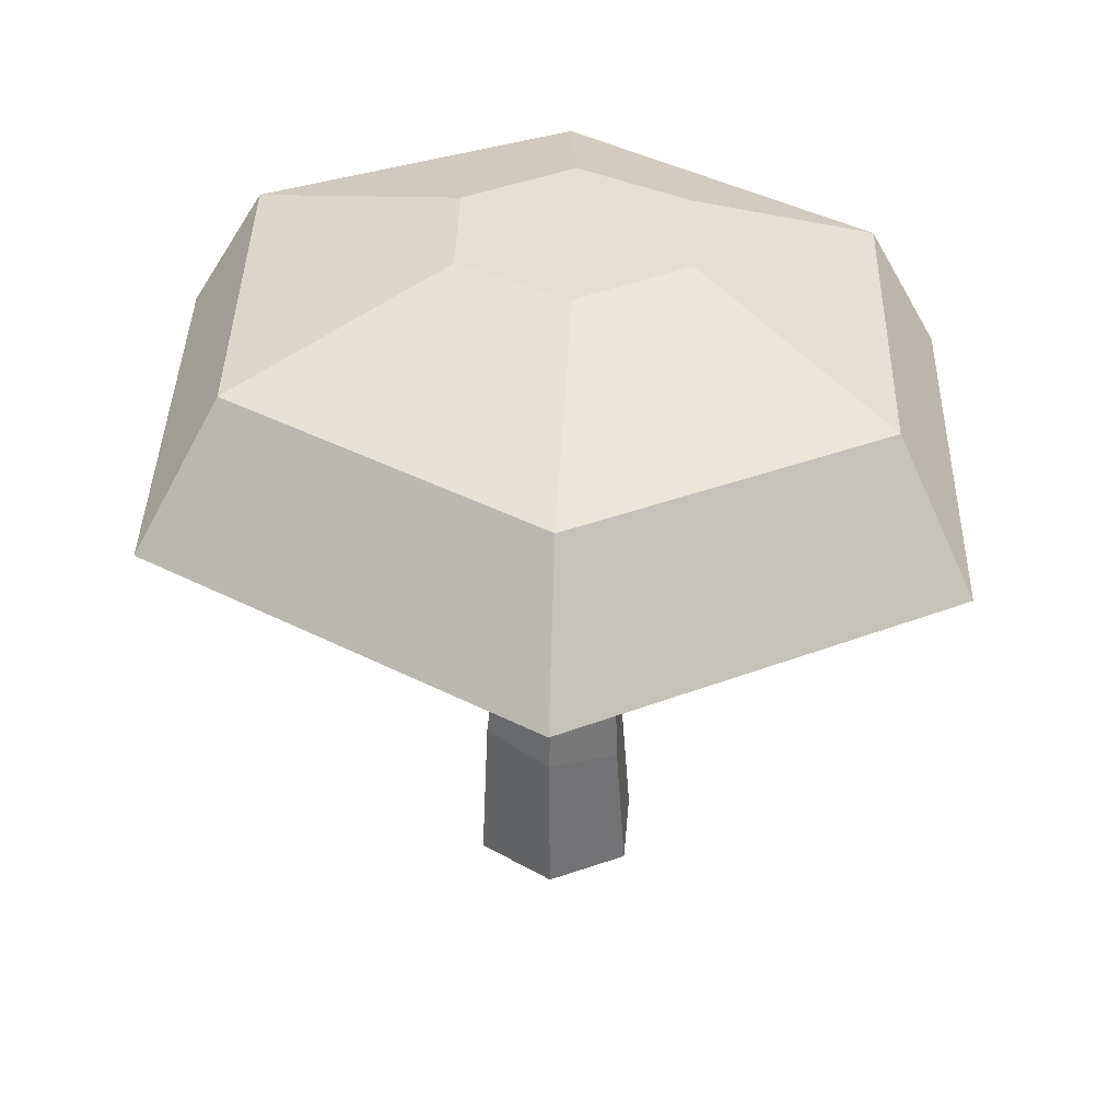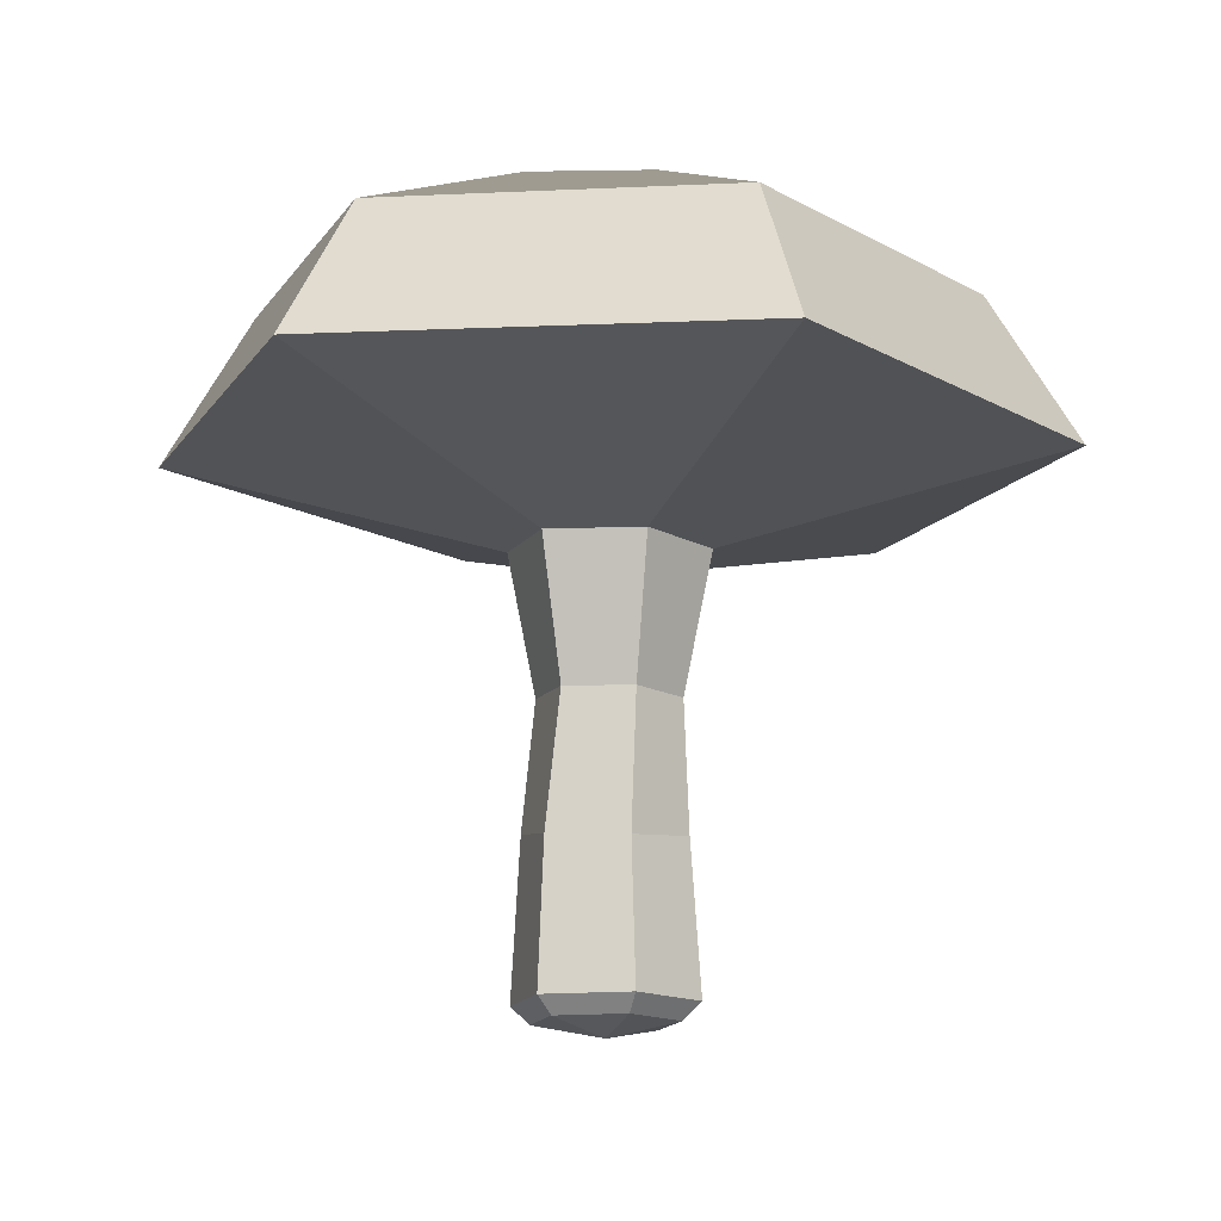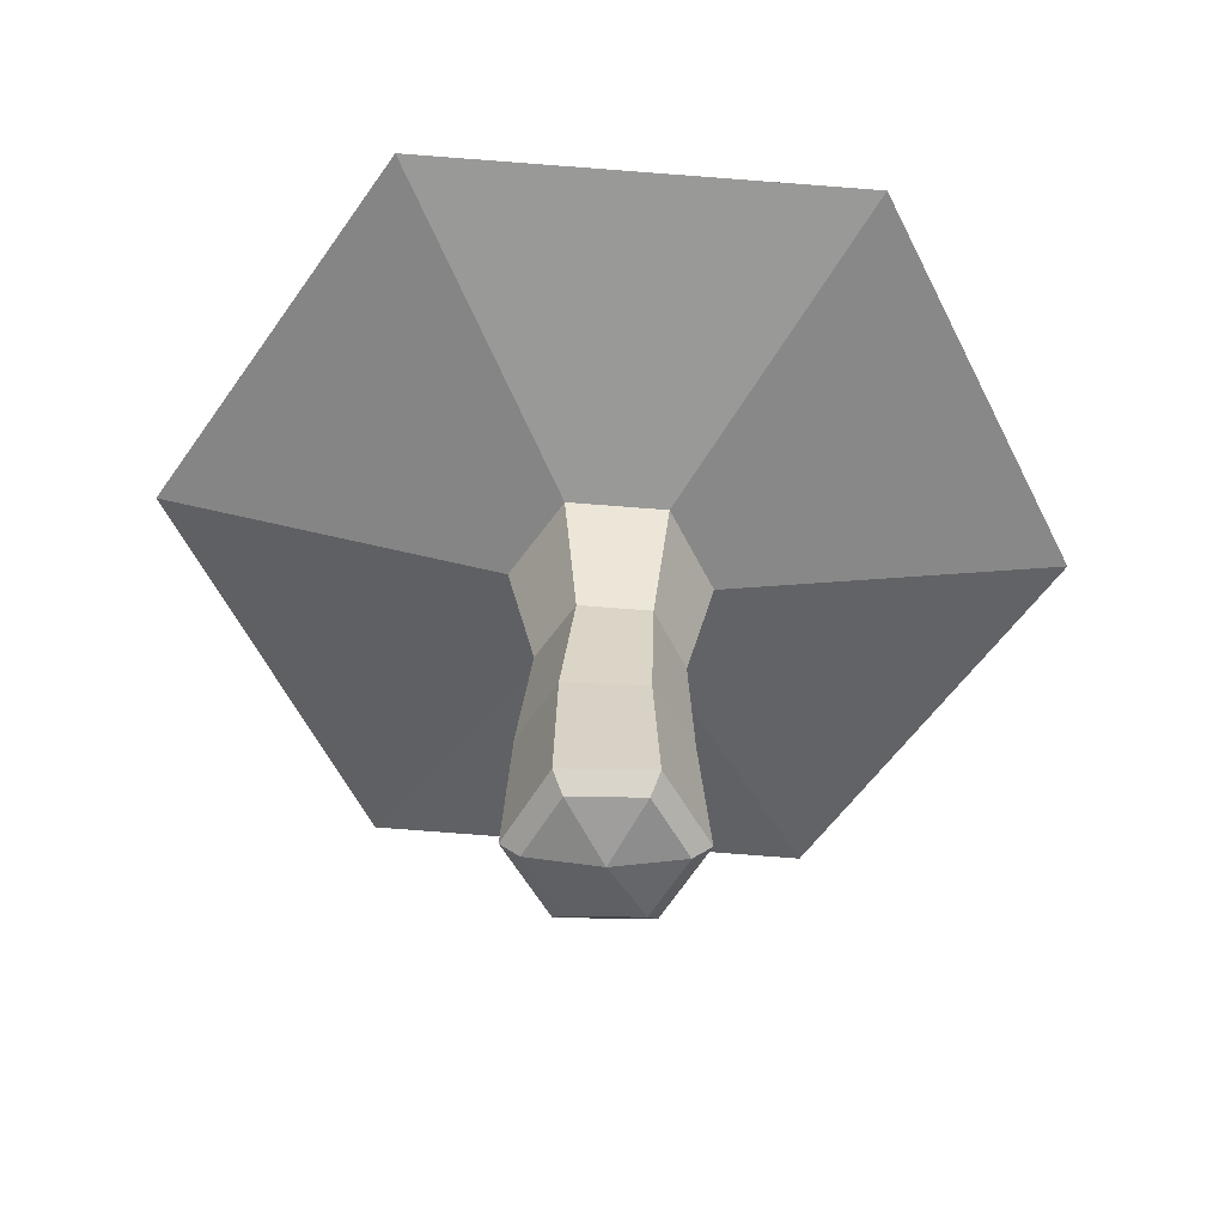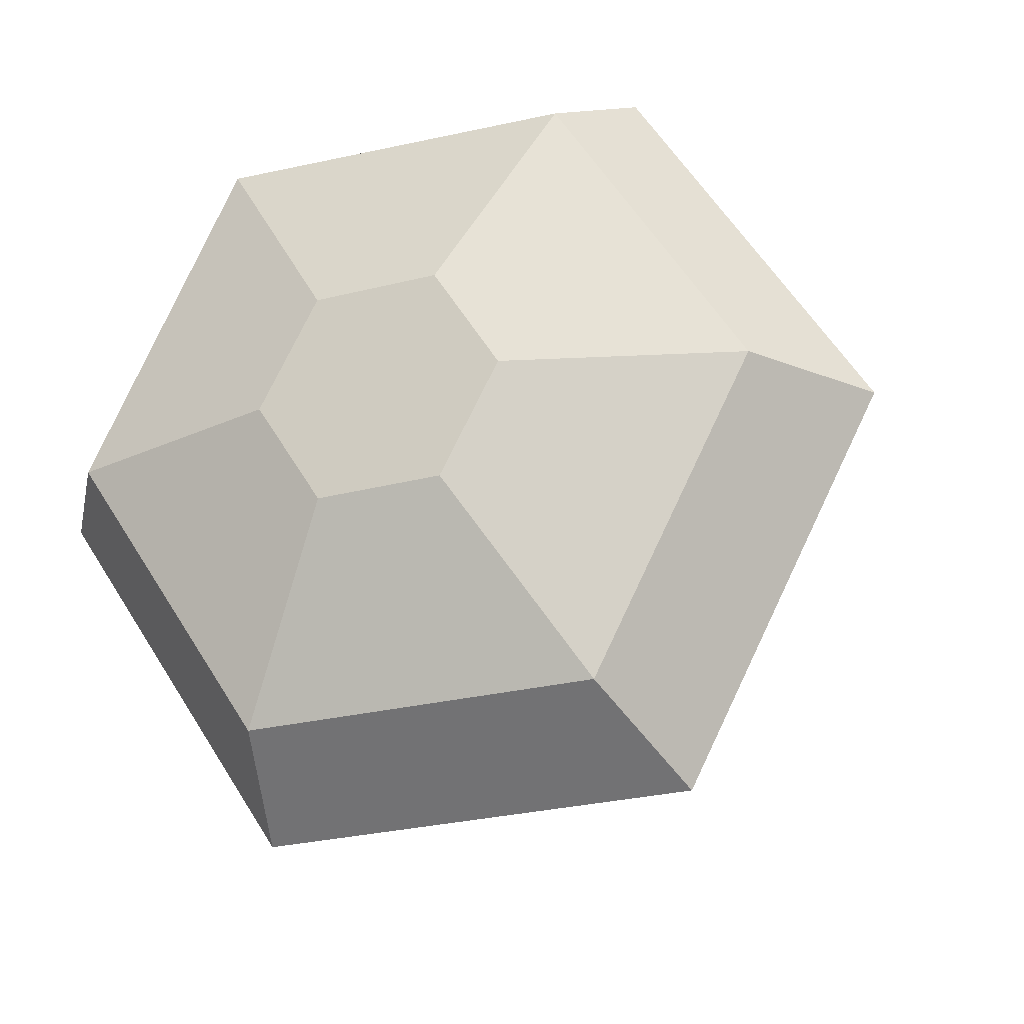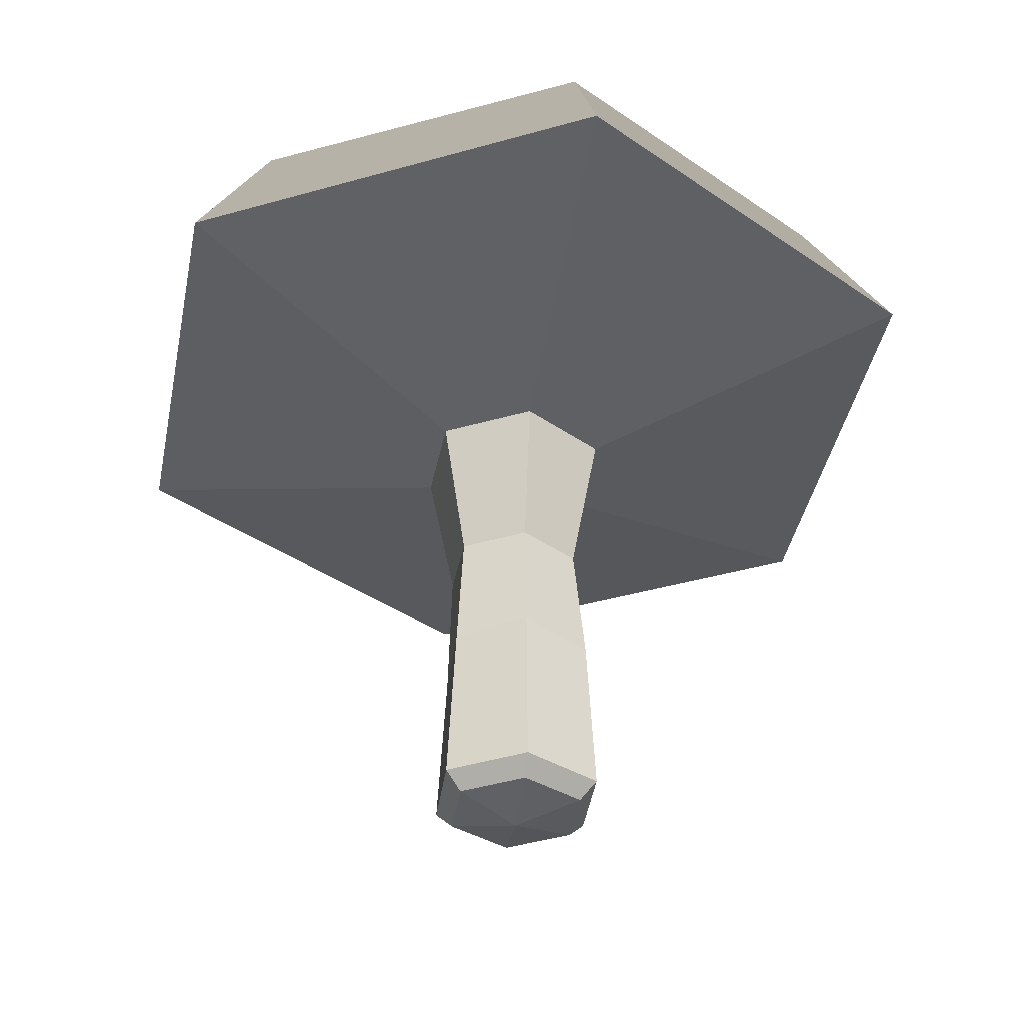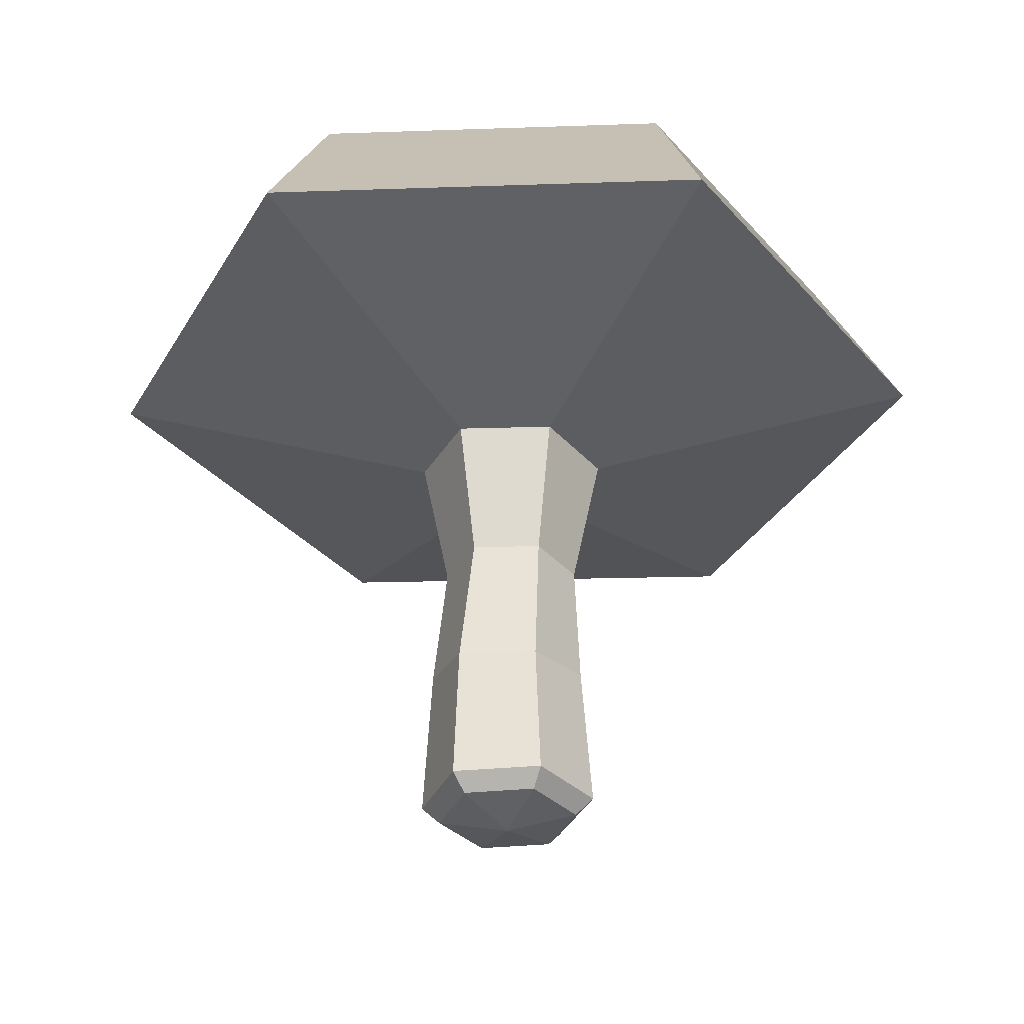
<metadata>
{"format":"obj","ext":"obj","renderer":"f3d","projection":"perspective","resolution":1024,"background":"white","views":[{"elev":39.0,"azim":154.6,"up":"+Y"},{"elev":-16.4,"azim":-107.5,"up":"+Y"},{"elev":-59.0,"azim":-120.6,"up":"+Y"},{"elev":-20.3,"azim":-158.5,"up":"+Z"},{"elev":-36.3,"azim":82.2,"up":"+Y"},{"elev":-35.9,"azim":-112.3,"up":"+Y"}]}
</metadata>
<code>
v 1.729 4.039 -3.503
v -2.212 3.804 -3.275
v -3.985 3.683 0.2548
v -1.817 3.798 3.557
v 2.124 4.033 3.329
v 3.897 4.154 -0.2013
v 1.33 5.358 -2.779
v -1.806 5.171 -2.598
v -3.217 5.075 0.2109
v -1.491 5.166 2.838
v 1.647 5.394 2.662
v 3.055 5.449 -0.152
v 0.368 3.123 -0.7523
v -0.5001 3.071 -0.7021
v -0.8906 3.045 0.07547
v -0.413 3.07 0.8028
v 0.4551 3.122 0.7525
v 0.8456 3.148 -0.02499
v 0 -0.9728 -0
v 0.2643 1.845 -0.5251
v 0.6028 1.863 -0.009671
v 0.326 1.844 0.5414
v -0.2892 1.807 0.577
v -0.6277 1.789 0.06152
v -0.3509 1.808 -0.4895
v 0.3759 0.7201 -0.6108
v 0.7229 0.8111 -0.002577
v 0.3747 0.7735 0.6035
v -0.3281 0.6439 0.6086
v -0.6852 0.5509 -0.002577
v -0.3293 0.5896 -0.616
v 0.4573 6.017 0.9137
v -0.7702 6.081 -0.9499
v -1.272 6.014 0.04775
v -0.6581 5.982 0.9796
v 0.3453 6.115 -1.016
v 0.959 6.083 -0.08403
v 0.3176 -0.8447 -0.5416
v 0.63 -0.836 0.00016
v 0.3175 -0.8396 0.5418
v -0.3082 -0.8521 0.5423
v -0.6215 -0.861 0.000159
v -0.3083 -0.8573 -0.5421
v 0.398 -0.6854 -0.6825
v 0.7911 -0.67 -0.000437
v 0.3978 -0.6764 0.6813
v -0.3899 -0.6984 0.6822
v -0.7847 -0.7141 -0.000438
v -0.3901 -0.7076 -0.6834
f 1 2 8 7
f 2 3 9 8
f 3 4 10 9
f 4 5 11 10
f 5 6 12 11
f 6 1 7 12
f 32 33 34 35
f 37 36 33 32
f 1 13 14 2
f 14 15 3 2
f 15 16 4 3
f 16 17 5 4
f 17 18 6 5
f 18 13 1 6
f 25 20 26 31
f 24 25 31 30
f 23 24 30 29
f 22 23 29 28
f 21 22 28 27
f 20 21 27 26
f 13 18 21 20
f 18 17 22 21
f 17 16 23 22
f 16 15 24 23
f 15 14 25 24
f 14 13 20 25
f 43 38 19
f 42 43 19
f 41 42 19
f 40 41 19
f 39 40 19
f 38 39 19
f 12 7 36 37
f 36 7 8 33
f 33 8 9 34
f 34 9 10 35
f 35 10 11 32
f 32 11 12 37
f 44 45 39 38
f 45 46 40 39
f 46 47 41 40
f 47 48 42 41
f 48 49 43 42
f 49 44 38 43
f 26 27 45 44
f 27 28 46 45
f 28 29 47 46
f 29 30 48 47
f 30 31 49 48
f 31 26 44 49

</code>
